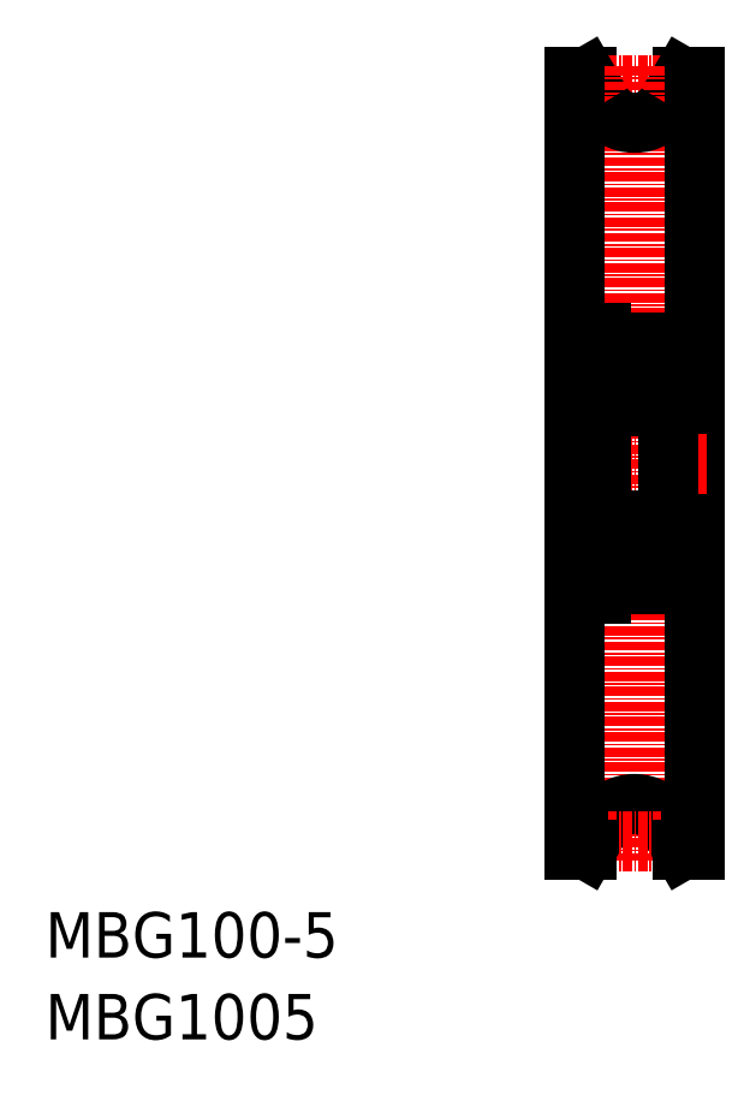
<metadata>
{"format":"dxf","ext":"dxf","renderer":"ezdxf+matplotlib","layout":"modelspace","background":"white","min_lineweight":24,"dpi":150}
</metadata>
<code>
0
SECTION
2
ENTITIES
0
TEXT
8
0
10
-286
20
-50
30
0
40
6
1
MBG100-5
0
TEXT
8
0
10
-286
20
-60.81
30
0
40
6
1
MBG1005
0
LINE
8
0
10
-201.8
20
66.29
30
0
11
-200.1
21
66.29
31
0
0
LINE
8
0
10
-216.1
20
66.29
30
0
11
-214.5
21
66.29
31
0
0
LINE
8
CENTER
10
-211.7
20
65.29
30
0
11
-204.6
21
65.29
31
0
0
LINE
8
0
10
-203.8
20
62.79
30
0
11
-201.8
21
66.29
31
0
0
LINE
8
0
10
-212.5
20
62.79
30
0
11
-214.5
21
66.29
31
0
0
LINE
8
CENTER
10
-208.1
20
67.79
30
0
11
-208.1
21
-37.21
31
0
0
LINE
8
0
10
-200.1
20
66.29
30
0
11
-200.1
21
-35.71
31
0
0
LINE
8
0
10
-216.1
20
66.29
30
0
11
-216.1
21
-35.71
31
0
0
LINE
8
CENTER
10
-217.6
20
15.29
30
0
11
-198.6
21
15.29
31
0
0
LINE
8
0
10
-212.6
20
32.49
30
0
11
-212.6
21
-1.907
31
0
0
LINE
8
0
10
-203.6
20
30.69
30
0
11
-203.6
21
-0.1066
31
0
0
LINE
8
0
10
-204.1
20
2.86
30
0
11
-204.1
21
5.243
31
0
0
LINE
8
0
10
-204.3
20
2.943
30
0
11
-204.3
21
5.243
31
0
0
LINE
8
0
10
-212
20
2.943
30
0
11
-212
21
5.243
31
0
0
LINE
8
0
10
-212.2
20
2.86
30
0
11
-212.2
21
5.243
31
0
0
CIRCLE
8
0
10
-208.1
20
3.543
30
0
40
2.381
0
LINE
8
0
10
-204.2
20
-0.7066
30
0
11
-208.1
21
-0.7066
31
0
0
ARC
8
0
10
-211.6
20
1.239
30
0
40
0.3
50
220
51
355
0
LINE
8
0
10
-208.1
20
-0.7066
30
0
11
-212.6
21
-0.7066
31
0
0
ARC
8
0
10
-212
20
-0.1066
30
0
40
0.6
50
180
51
270
0
LINE
8
0
10
-211.1
20
2.043
30
0
11
-210
21
2.043
31
0
0
LINE
8
0
10
-211.2
20
2.193
30
0
11
-212
21
2.943
31
0
0
LINE
8
0
10
-212.1
20
1.343
30
0
11
-211.8
21
1.046
31
0
0
LINE
8
0
10
-211.9
20
1.753
30
0
11
-212
21
1.625
31
0
0
LINE
8
0
10
-211.4
20
2.11
30
0
11
-212.2
21
2.86
31
0
0
LINE
8
0
10
-212.5
20
1.343
30
0
11
-212.1
21
1.343
31
0
0
ARC
8
0
10
-211.9
20
1.472
30
0
40
0.2
50
129.9
51
220
0
ARC
8
0
10
-212.5
20
1.243
30
0
40
0.1
50
90
51
180
0
LINE
8
0
10
-211.8
20
1.6
30
0
11
-211.9
21
1.472
31
0
0
LINE
8
0
10
-211.9
20
1.753
30
0
11
-211.8
21
1.6
31
0
0
LINE
8
0
10
-211.9
20
1.472
30
0
11
-211.7
21
1.174
31
0
0
ARC
8
0
10
-211.6
20
1.238
30
0
40
0.1
50
220
51
357.2
0
LINE
8
0
10
-211.3
20
1.213
30
0
11
-211.2
21
1.952
31
0
0
ARC
8
0
10
-211.1
20
1.943
30
0
40
0.1
50
90
51
175
0
LINE
8
0
10
-211.5
20
1.233
30
0
11
-211.4
21
2.11
31
0
0
LINE
8
0
10
-211.2
20
1.723
30
0
11
-211.2
21
2.193
31
0
0
ARC
8
0
10
-204.7
20
1.239
30
0
40
0.3
50
185
51
320
0
ARC
8
0
10
-204.2
20
-0.1066
30
0
40
0.6
50
270
51
0
0
LINE
8
0
10
-205
20
2.193
30
0
11
-204.3
21
2.943
31
0
0
LINE
8
0
10
-204.8
20
2.11
30
0
11
-204.1
21
2.86
31
0
0
ARC
8
0
10
-204.7
20
1.238
30
0
40
0.1
50
182.8
51
320
0
LINE
8
0
10
-205.1
20
2.043
30
0
11
-206.3
21
2.043
31
0
0
LINE
8
0
10
-205
20
1.723
30
0
11
-205
21
2.193
31
0
0
LINE
8
0
10
-204.8
20
1.233
30
0
11
-204.8
21
2.11
31
0
0
ARC
8
0
10
-205.1
20
1.943
30
0
40
0.1
50
4.997
51
90
0
LINE
8
0
10
-205
20
1.213
30
0
11
-205
21
1.952
31
0
0
ARC
8
0
10
-203.7
20
1.243
30
0
40
0.1
50
0
51
90
0
LINE
8
0
10
-204.3
20
1.472
30
0
11
-204.6
21
1.174
31
0
0
ARC
8
0
10
-204.3
20
1.472
30
0
40
0.2
50
320
51
50.08
0
LINE
8
0
10
-204.4
20
1.753
30
0
11
-204.2
21
1.625
31
0
0
LINE
8
0
10
-204.2
20
1.343
30
0
11
-204.4
21
1.046
31
0
0
LINE
8
0
10
-204.4
20
1.753
30
0
11
-204.5
21
1.6
31
0
0
LINE
8
0
10
-204.5
20
1.6
30
0
11
-204.3
21
1.472
31
0
0
LINE
8
0
10
-203.7
20
1.343
30
0
11
-204.2
21
1.343
31
0
0
LINE
8
0
10
-204.2
20
7.793
30
0
11
-208.1
21
7.793
31
0
0
LINE
8
0
10
-211
20
5.043
30
0
11
-210
21
5.043
31
0
0
LINE
8
0
10
-212
20
7.793
30
0
11
-208.1
21
7.793
31
0
0
LINE
8
0
10
-211.5
20
5.243
30
0
11
-212
21
5.243
31
0
0
LINE
8
0
10
-212
20
5.443
30
0
11
-211.5
21
5.443
31
0
0
LINE
8
0
10
-212.1
20
5.643
30
0
11
-211.9
21
5.972
31
0
0
LINE
8
0
10
-212.4
20
5.643
30
0
11
-212.1
21
5.643
31
0
0
ARC
8
0
10
-212
20
5.243
30
0
40
0.2
50
90
51
180
0
ARC
8
0
10
-212.4
20
5.843
30
0
40
0.2
50
180
51
270
0
LINE
8
0
10
-211.5
20
5.443
30
0
11
-211.5
21
5.243
31
0
0
ARC
8
0
10
-211.7
20
5.843
30
0
40
0.2
50
90
51
140
0
LINE
8
0
10
-211.7
20
6.043
30
0
11
-211.6
21
6.043
31
0
0
ARC
8
0
10
-211.6
20
5.843
30
0
40
0.2
50
20.01
51
90
0
LINE
8
0
10
-211.5
20
5.912
30
0
11
-211.2
21
5.175
31
0
0
ARC
8
0
10
-211
20
5.243
30
0
40
0.2
50
200
51
270
0
ARC
8
0
10
-212
20
7.193
30
0
40
0.6
50
90
51
180
0
LINE
8
0
10
-211.1
20
7.793
30
0
11
-211.1
21
7.793
31
0
0
LINE
8
0
10
-210.1
20
7.793
30
0
11
-210.1
21
7.793
31
0
0
ARC
8
0
10
-204.6
20
5.843
30
0
40
0.2
50
90
51
160
0
LINE
8
0
10
-205.3
20
5.043
30
0
11
-206.3
21
5.043
31
0
0
ARC
8
0
10
-205.3
20
5.243
30
0
40
0.2
50
270
51
340
0
LINE
8
0
10
-204.8
20
5.912
30
0
11
-205.1
21
5.175
31
0
0
ARC
8
0
10
-203.8
20
5.843
30
0
40
0.2
50
270
51
0
0
LINE
8
0
10
-204.6
20
6.043
30
0
11
-204.6
21
6.043
31
0
0
ARC
8
0
10
-204.6
20
5.843
30
0
40
0.2
50
40
51
90
0
LINE
8
0
10
-204.1
20
5.643
30
0
11
-204.4
21
5.972
31
0
0
ARC
8
0
10
-204.3
20
5.243
30
0
40
0.2
50
0
51
90
0
LINE
8
0
10
-204.3
20
5.443
30
0
11
-204.7
21
5.443
31
0
0
LINE
8
0
10
-203.8
20
5.643
30
0
11
-204.1
21
5.643
31
0
0
LINE
8
0
10
-204.7
20
5.443
30
0
11
-204.7
21
5.243
31
0
0
LINE
8
0
10
-204.7
20
5.243
30
0
11
-204.3
21
5.243
31
0
0
ARC
8
0
10
-204.2
20
7.193
30
0
40
0.6
50
0
51
90
0
ARC
8
0
10
-204.7
20
29.35
30
0
40
0.3
50
40
51
175
0
ARC
8
0
10
-211.6
20
29.35
30
0
40
0.3
50
4.997
51
140
0
LINE
8
0
10
-204.2
20
22.79
30
0
11
-208.1
21
22.79
31
0
0
CIRCLE
8
0
10
-208.1
20
27.04
30
0
40
2.381
0
ARC
8
0
10
-211
20
25.34
30
0
40
0.2
50
90
51
160
0
LINE
8
0
10
-212.2
20
27.73
30
0
11
-212.2
21
25.34
31
0
0
LINE
8
0
10
-212
20
27.64
30
0
11
-212
21
25.34
31
0
0
LINE
8
0
10
-212
20
22.79
30
0
11
-208.1
21
22.79
31
0
0
ARC
8
0
10
-212
20
23.39
30
0
40
0.6
50
180
51
270
0
LINE
8
0
10
-212.1
20
24.94
30
0
11
-211.9
21
24.61
31
0
0
LINE
8
0
10
-212
20
25.14
30
0
11
-211.5
21
25.14
31
0
0
LINE
8
0
10
-211.5
20
25.34
30
0
11
-212
21
25.34
31
0
0
ARC
8
0
10
-212.4
20
24.74
30
0
40
0.2
50
90
51
180
0
ARC
8
0
10
-212
20
25.34
30
0
40
0.2
50
180
51
270
0
LINE
8
0
10
-212.4
20
24.94
30
0
11
-212.1
21
24.94
31
0
0
LINE
8
0
10
-211.5
20
24.67
30
0
11
-211.2
21
25.41
31
0
0
ARC
8
0
10
-211.6
20
24.74
30
0
40
0.2
50
270
51
340
0
LINE
8
0
10
-211.7
20
24.54
30
0
11
-211.6
21
24.54
31
0
0
LINE
8
0
10
-211.5
20
25.14
30
0
11
-211.5
21
25.34
31
0
0
ARC
8
0
10
-211.7
20
24.74
30
0
40
0.2
50
220
51
270
0
LINE
8
0
10
-211
20
25.54
30
0
11
-210
21
25.54
31
0
0
LINE
8
0
10
-211.1
20
28.54
30
0
11
-210
21
28.54
31
0
0
LINE
8
0
10
-211.2
20
28.39
30
0
11
-212
21
27.64
31
0
0
LINE
8
0
10
-211.4
20
28.48
30
0
11
-212.2
21
27.73
31
0
0
LINE
8
0
10
-211.9
20
28.83
30
0
11
-212
21
28.96
31
0
0
LINE
8
0
10
-212.1
20
29.24
30
0
11
-211.8
21
29.54
31
0
0
ARC
8
0
10
-212.5
20
29.34
30
0
40
0.1
50
180
51
270
0
ARC
8
0
10
-211.9
20
29.11
30
0
40
0.2
50
140
51
230.1
0
LINE
8
0
10
-212.5
20
29.24
30
0
11
-212.1
21
29.24
31
0
0
LINE
8
0
10
-211.3
20
29.37
30
0
11
-211.2
21
28.63
31
0
0
ARC
8
0
10
-211.6
20
29.35
30
0
40
0.1
50
2.82
51
140
0
LINE
8
0
10
-211.9
20
29.11
30
0
11
-211.7
21
29.41
31
0
0
LINE
8
0
10
-211.9
20
28.83
30
0
11
-211.8
21
28.99
31
0
0
LINE
8
0
10
-211.8
20
28.99
30
0
11
-211.9
21
29.11
31
0
0
LINE
8
0
10
-211.2
20
28.86
30
0
11
-211.2
21
28.39
31
0
0
LINE
8
0
10
-211.5
20
29.35
30
0
11
-211.4
21
28.48
31
0
0
ARC
8
0
10
-211.1
20
28.64
30
0
40
0.1
50
185
51
270
0
LINE
8
0
10
-204.3
20
27.64
30
0
11
-204.3
21
25.34
31
0
0
LINE
8
0
10
-204.1
20
27.73
30
0
11
-204.1
21
25.34
31
0
0
ARC
8
0
10
-205.3
20
25.34
30
0
40
0.2
50
20.01
51
90
0
ARC
8
0
10
-204.6
20
24.74
30
0
40
0.2
50
200
51
270
0
LINE
8
0
10
-204.8
20
24.67
30
0
11
-205.1
21
25.41
31
0
0
ARC
8
0
10
-204.2
20
23.39
30
0
40
0.6
50
270
51
360
0
LINE
8
0
10
-203.8
20
24.94
30
0
11
-204.1
21
24.94
31
0
0
ARC
8
0
10
-204.3
20
25.34
30
0
40
0.2
50
270
51
0
0
LINE
8
0
10
-204.1
20
24.94
30
0
11
-204.4
21
24.61
31
0
0
ARC
8
0
10
-204.6
20
24.74
30
0
40
0.2
50
270
51
320
0
LINE
8
0
10
-204.6
20
24.54
30
0
11
-204.6
21
24.54
31
0
0
ARC
8
0
10
-203.8
20
24.74
30
0
40
0.2
50
0
51
90
0
LINE
8
0
10
-204.7
20
25.14
30
0
11
-204.7
21
25.34
31
0
0
LINE
8
0
10
-204.7
20
25.34
30
0
11
-204.3
21
25.34
31
0
0
LINE
8
0
10
-204.3
20
25.14
30
0
11
-204.7
21
25.14
31
0
0
LINE
8
0
10
-204.8
20
28.48
30
0
11
-204.1
21
27.73
31
0
0
LINE
8
0
10
-205
20
28.39
30
0
11
-204.3
21
27.64
31
0
0
ARC
8
0
10
-204.7
20
29.35
30
0
40
0.1
50
40
51
177.2
0
LINE
8
0
10
-205.3
20
25.54
30
0
11
-206.3
21
25.54
31
0
0
LINE
8
0
10
-205.1
20
28.54
30
0
11
-206.3
21
28.54
31
0
0
LINE
8
0
10
-205
20
29.37
30
0
11
-205
21
28.63
31
0
0
ARC
8
0
10
-205.1
20
28.64
30
0
40
0.1
50
270
51
355
0
LINE
8
0
10
-204.8
20
29.35
30
0
11
-204.8
21
28.48
31
0
0
LINE
8
0
10
-205
20
28.86
30
0
11
-205
21
28.39
31
0
0
LINE
8
0
10
-203.7
20
29.24
30
0
11
-204.2
21
29.24
31
0
0
LINE
8
0
10
-204.5
20
28.99
30
0
11
-204.3
21
29.11
31
0
0
LINE
8
0
10
-204.4
20
28.83
30
0
11
-204.5
21
28.99
31
0
0
LINE
8
0
10
-204.2
20
29.24
30
0
11
-204.4
21
29.54
31
0
0
LINE
8
0
10
-204.4
20
28.83
30
0
11
-204.2
21
28.96
31
0
0
ARC
8
0
10
-204.3
20
29.11
30
0
40
0.2
50
309.9
51
40
0
LINE
8
0
10
-204.3
20
29.11
30
0
11
-204.6
21
29.41
31
0
0
ARC
8
0
10
-203.7
20
29.34
30
0
40
0.1
50
270
51
0
0
LINE
8
0
10
-204.2
20
31.29
30
0
11
-208.1
21
31.29
31
0
0
LINE
8
0
10
-208.1
20
31.29
30
0
11
-212.6
21
31.29
31
0
0
ARC
8
0
10
-212
20
30.69
30
0
40
0.6
50
90
51
180
0
ARC
8
0
10
-204.2
20
30.69
30
0
40
0.6
50
360
51
90
0
LINE
8
0
10
-213.8
20
28.99
30
0
11
-212.6
21
28.99
31
0
0
LINE
8
0
10
-213.8
20
32.49
30
0
11
-212.6
21
32.49
31
0
0
LINE
8
0
10
-213.8
20
1.593
30
0
11
-212.6
21
1.593
31
0
0
LINE
8
0
10
-213.8
20
-1.907
30
0
11
-212.6
21
-1.907
31
0
0
LINE
8
0
10
-213.8
20
31.29
30
0
11
-216.1
21
31.29
31
0
0
LINE
8
0
10
-213.8
20
-0.7066
30
0
11
-216.1
21
-0.7066
31
0
0
LINE
8
0
10
-203.6
20
29.29
30
0
11
-200.1
21
29.29
31
0
0
LINE
8
0
10
-203.6
20
1.293
30
0
11
-200.1
21
1.293
31
0
0
LINE
8
0
10
-213.8
20
32.49
30
0
11
-213.8
21
-1.907
31
0
0
ARC
8
0
10
-208.1
20
65.29
30
0
40
5
50
210
51
330
0
ARC
8
0
10
-208.1
20
-34.71
30
0
40
5
50
30
51
150
0
LINE
8
0
10
-212.5
20
-32.21
30
0
11
-214.5
21
-35.71
31
0
0
LINE
8
0
10
-203.8
20
-32.21
30
0
11
-201.8
21
-35.71
31
0
0
LINE
8
CENTER
10
-211.7
20
-34.71
30
0
11
-204.6
21
-34.71
31
0
0
LINE
8
0
10
-216.1
20
-35.71
30
0
11
-214.5
21
-35.71
31
0
0
LINE
8
0
10
-201.8
20
-35.71
30
0
11
-200.1
21
-35.71
31
0
0
ENDSEC
0
EOF

</code>
